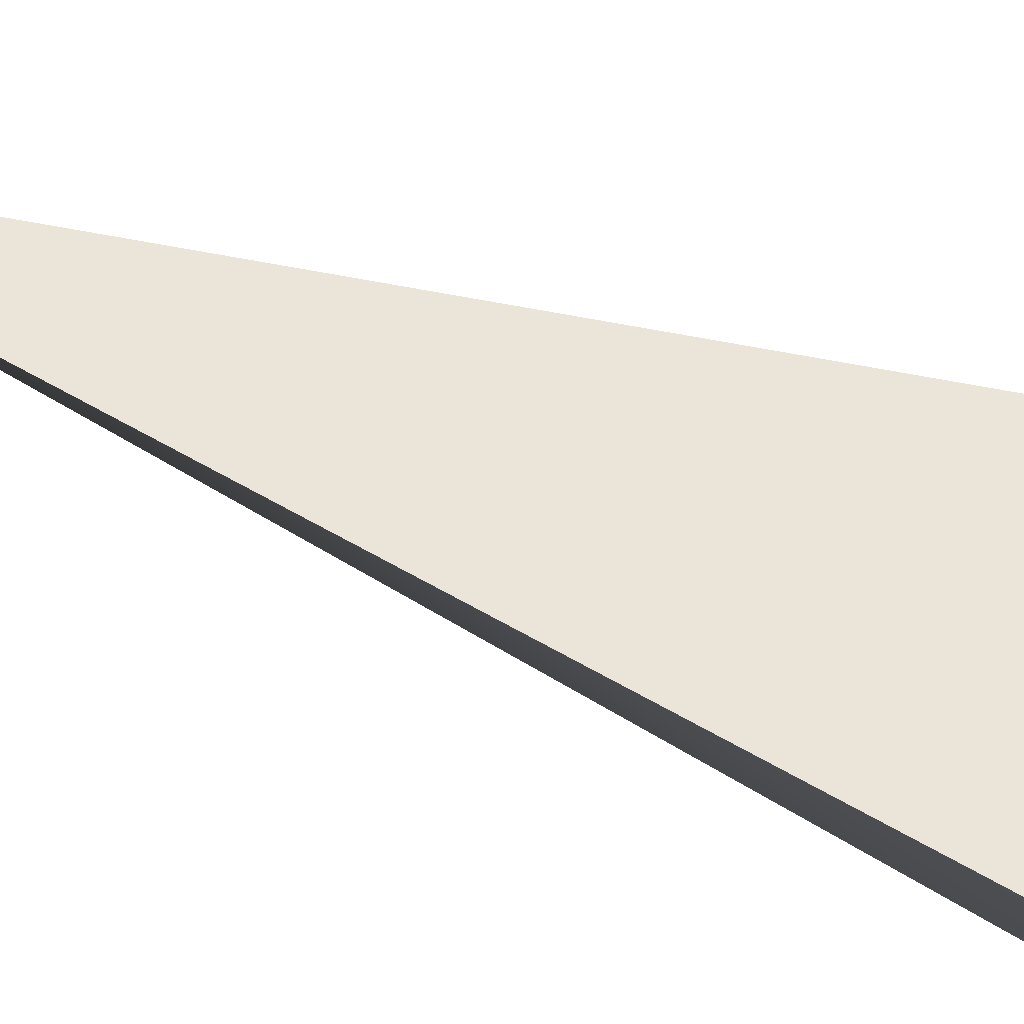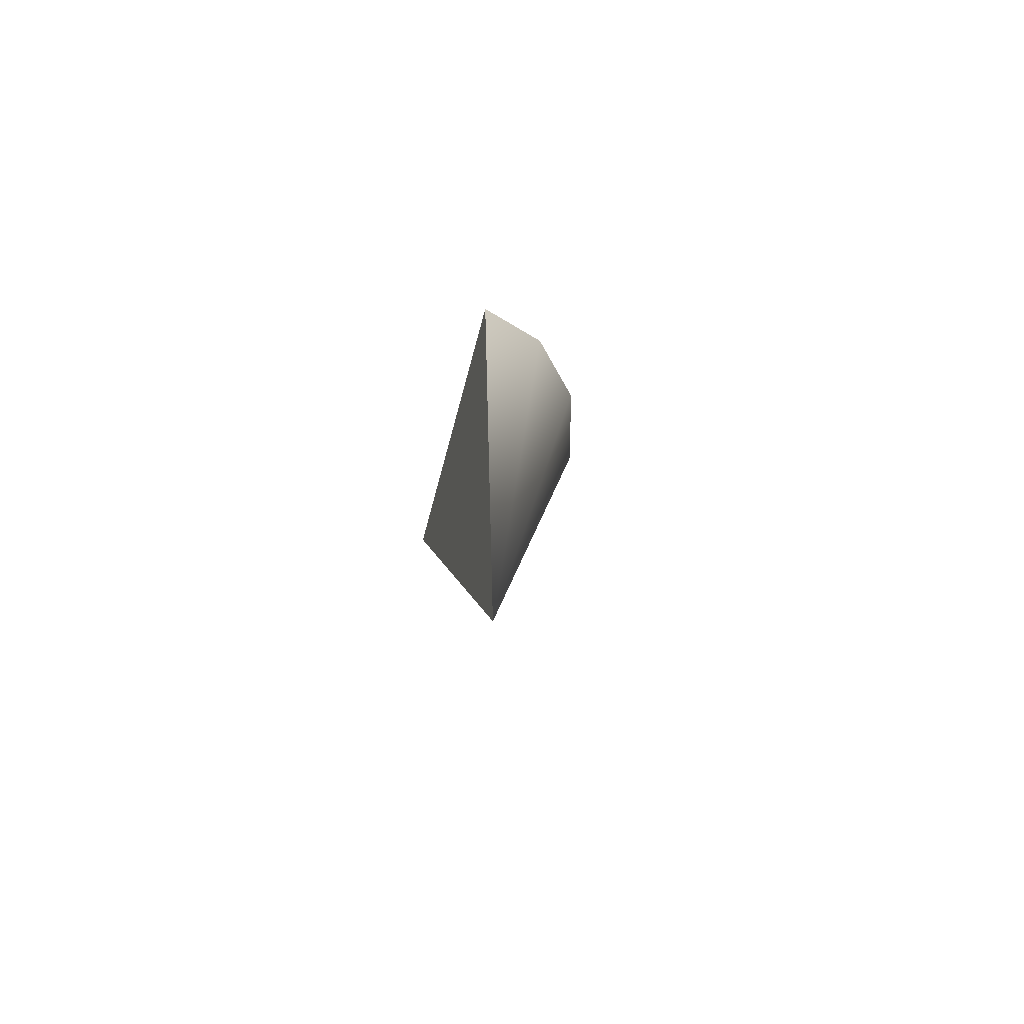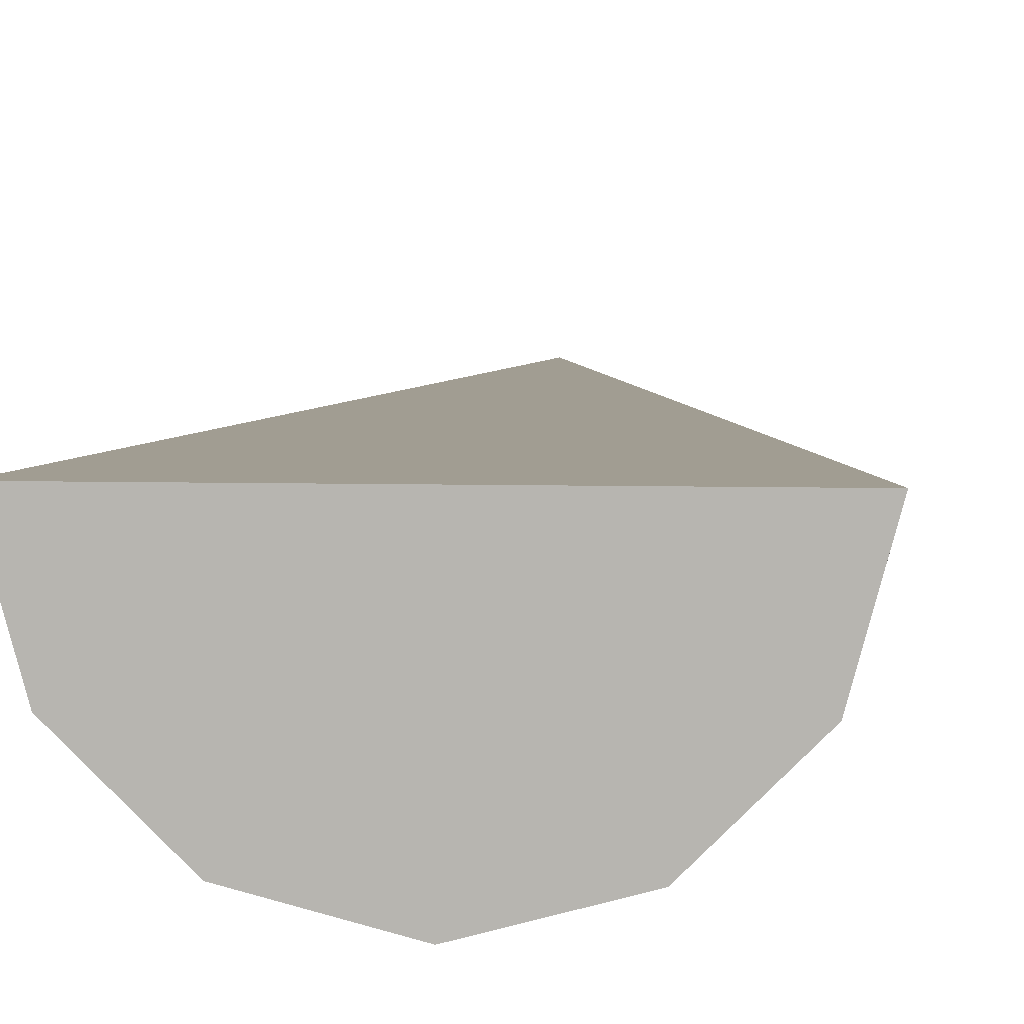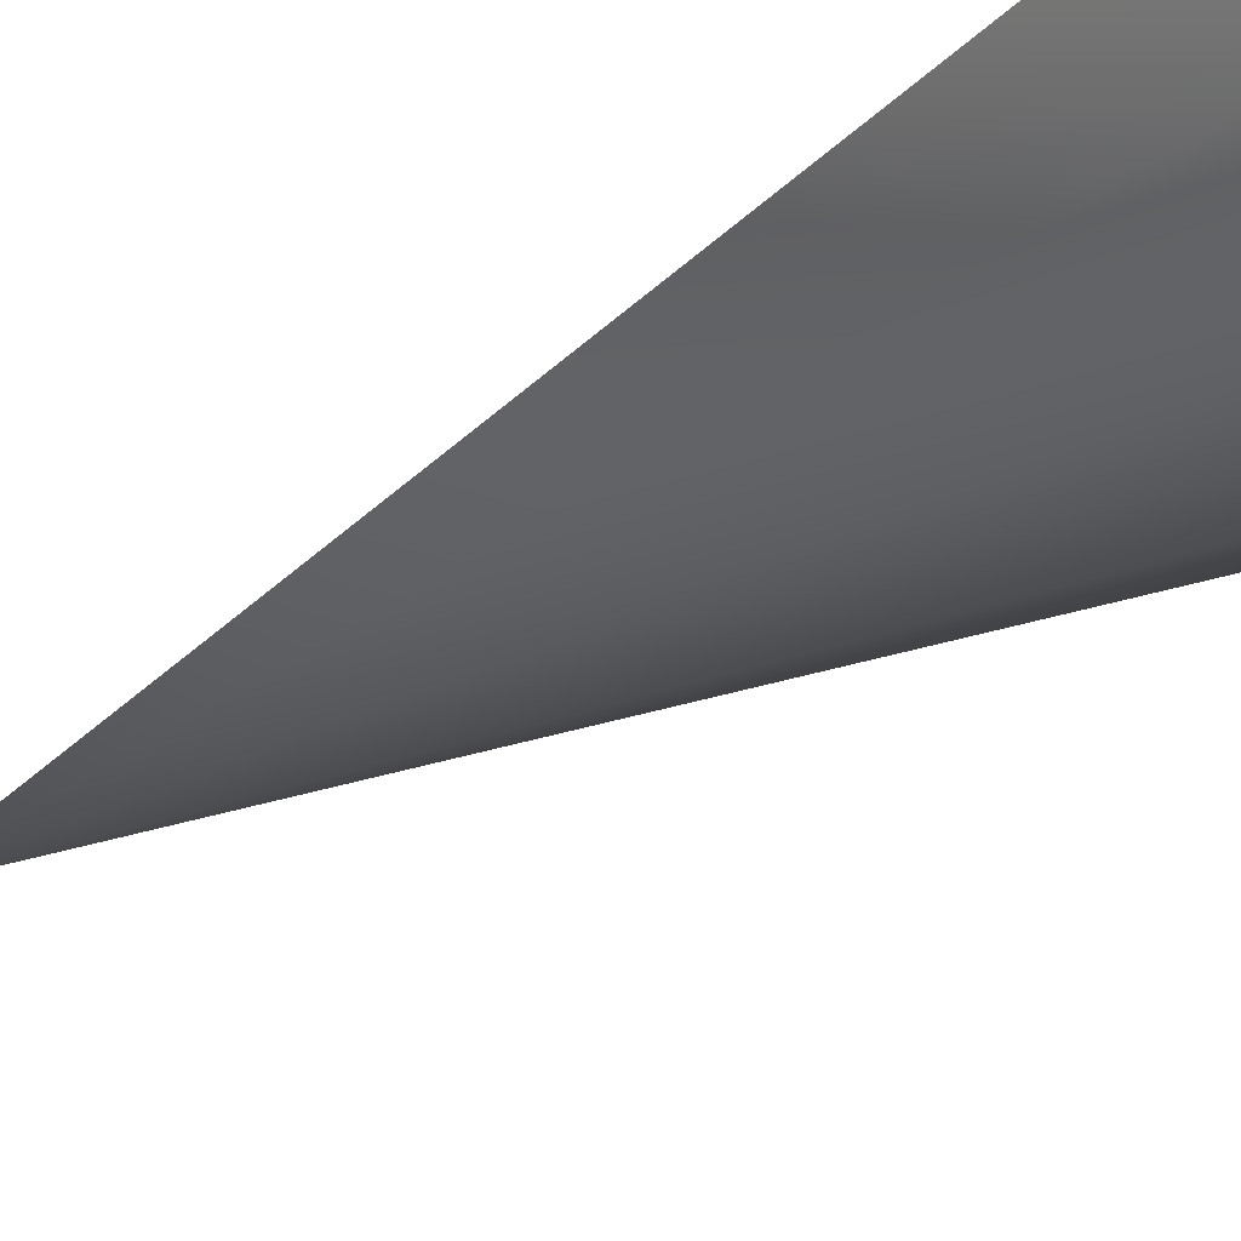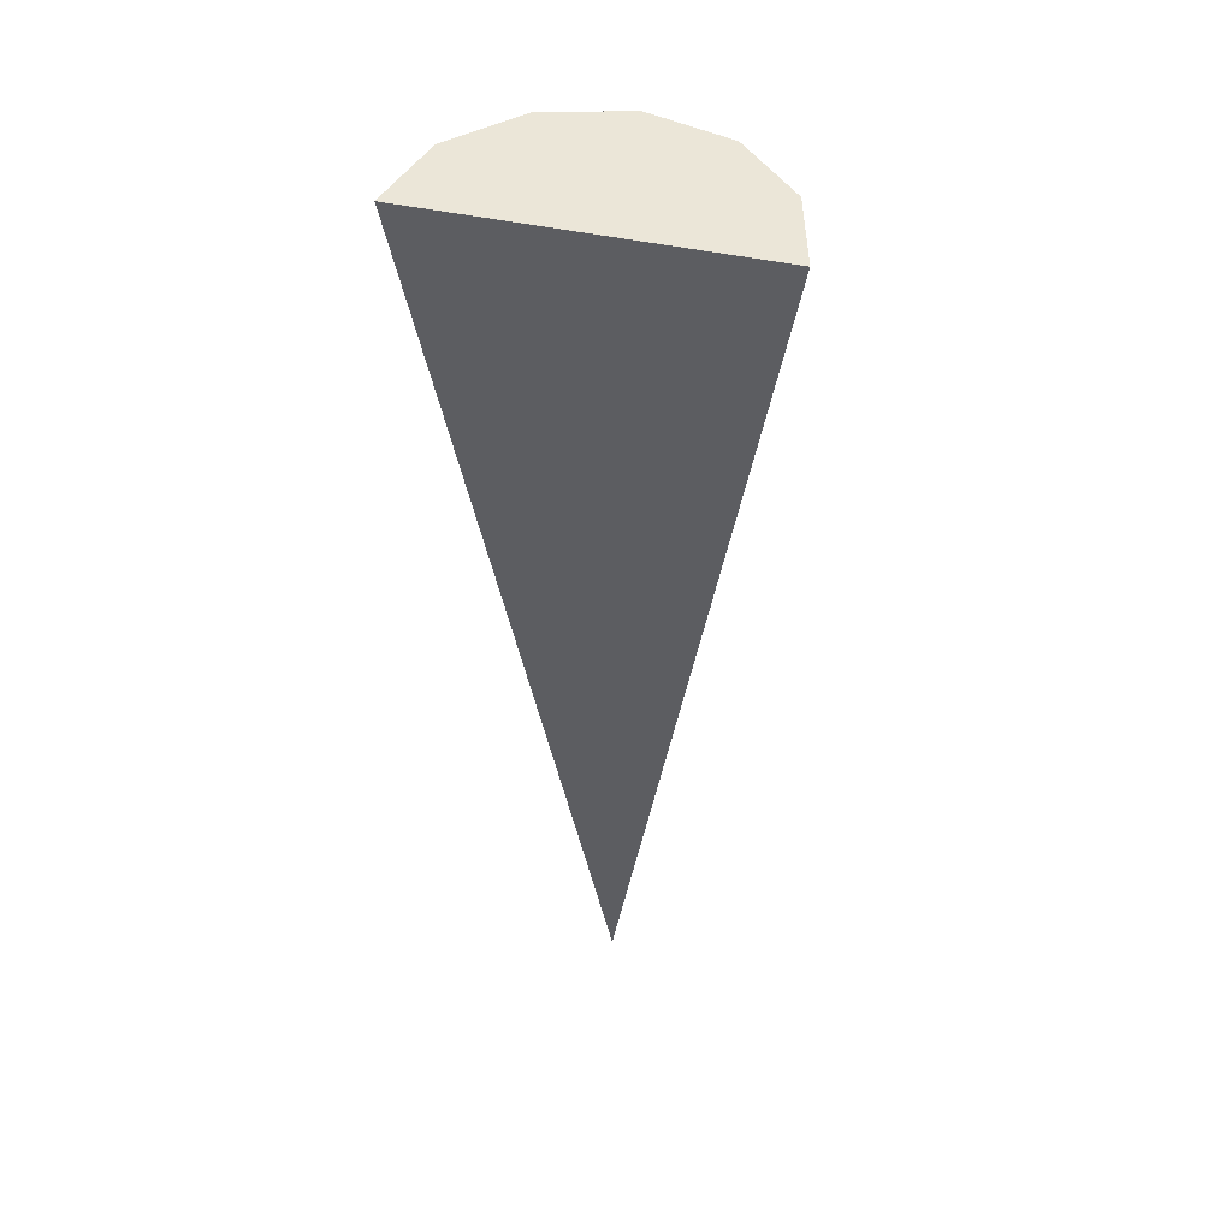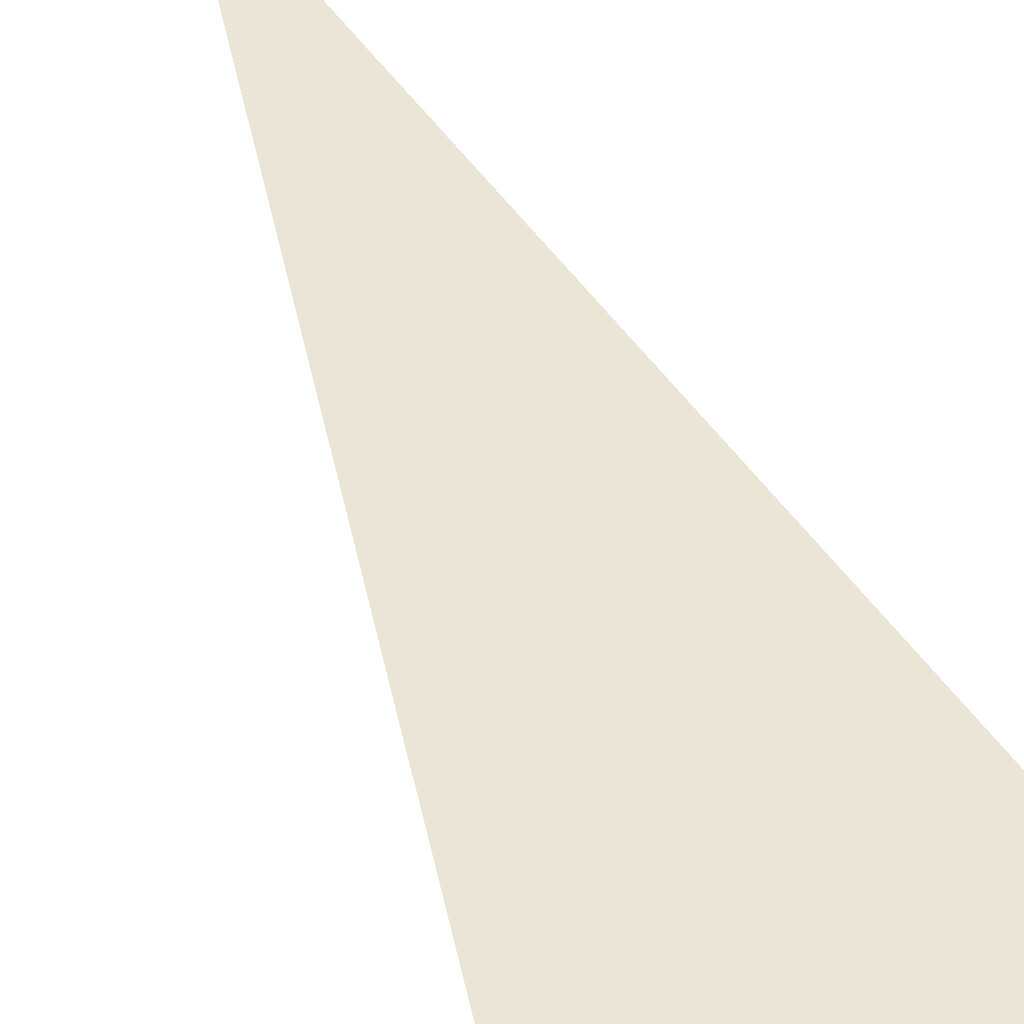
<metadata>
{"format":"obj","ext":"obj","renderer":"f3d","projection":"perspective","resolution":1024,"background":"white","views":[{"elev":55.0,"azim":114.8,"up":"+Z"},{"elev":-78.6,"azim":74.7,"up":"+Y"},{"elev":8.5,"azim":-176.8,"up":"+Z"},{"elev":-22.4,"azim":137.6,"up":"+Z"},{"elev":46.1,"azim":14.1,"up":"+Y"},{"elev":49.1,"azim":158.8,"up":"+Z"}]}
</metadata>
<code>
g Heron.014
v 4.59e-08 0.003284 -0.002705
v -0.0025 0.003284 -0.002035
v 4.47e-08 -0.02627 0.0003013
v -0.0025 0.003284 -0.002035
v -0.00433 0.003284 -0.0002051
v 4.47e-08 -0.02627 0.0003013
v -0.00433 0.003284 -0.0002051
v -0.005 0.003284 0.002295
v 4.47e-08 -0.02627 0.0003013
v 4.59e-08 0.003284 -0.002705
v 4.47e-08 -0.02627 0.0003013
v 0.0025 0.003284 -0.002035
v 0.0025 0.003284 -0.002035
v 4.47e-08 -0.02627 0.0003013
v 0.00433 0.003284 -0.0002051
v 0.00433 0.003284 -0.0002051
v 4.47e-08 -0.02627 0.0003013
v 0.005 0.003284 0.002295
v -0.005 0.003284 0.002295
v 4.59e-08 0.003284 0.002295
v 4.47e-08 -0.02627 0.0003013
v 0.005 0.003284 0.002295
v 0.005 0.003284 0.002295
v 4.59e-08 0.003284 0.002295
v -0.005 0.003284 0.002295
v 0.00433 0.003284 -0.0002051
v -0.00433 0.003284 -0.0002051
v 0.0025 0.003284 -0.002035
v -0.0025 0.003284 -0.002035
v 4.59e-08 0.003284 -0.002705
g Heron.014_0
f 3 2 1
f 6 5 4
f 9 8 7
f 12 11 10
f 15 14 13
f 18 17 16
g Heron.014_1
f 21 20 19
f 20 21 22
g Heron.014_2
f 25 24 23
f 25 23 26
f 26 27 25
f 26 28 27
f 28 29 27
f 29 28 30

</code>
